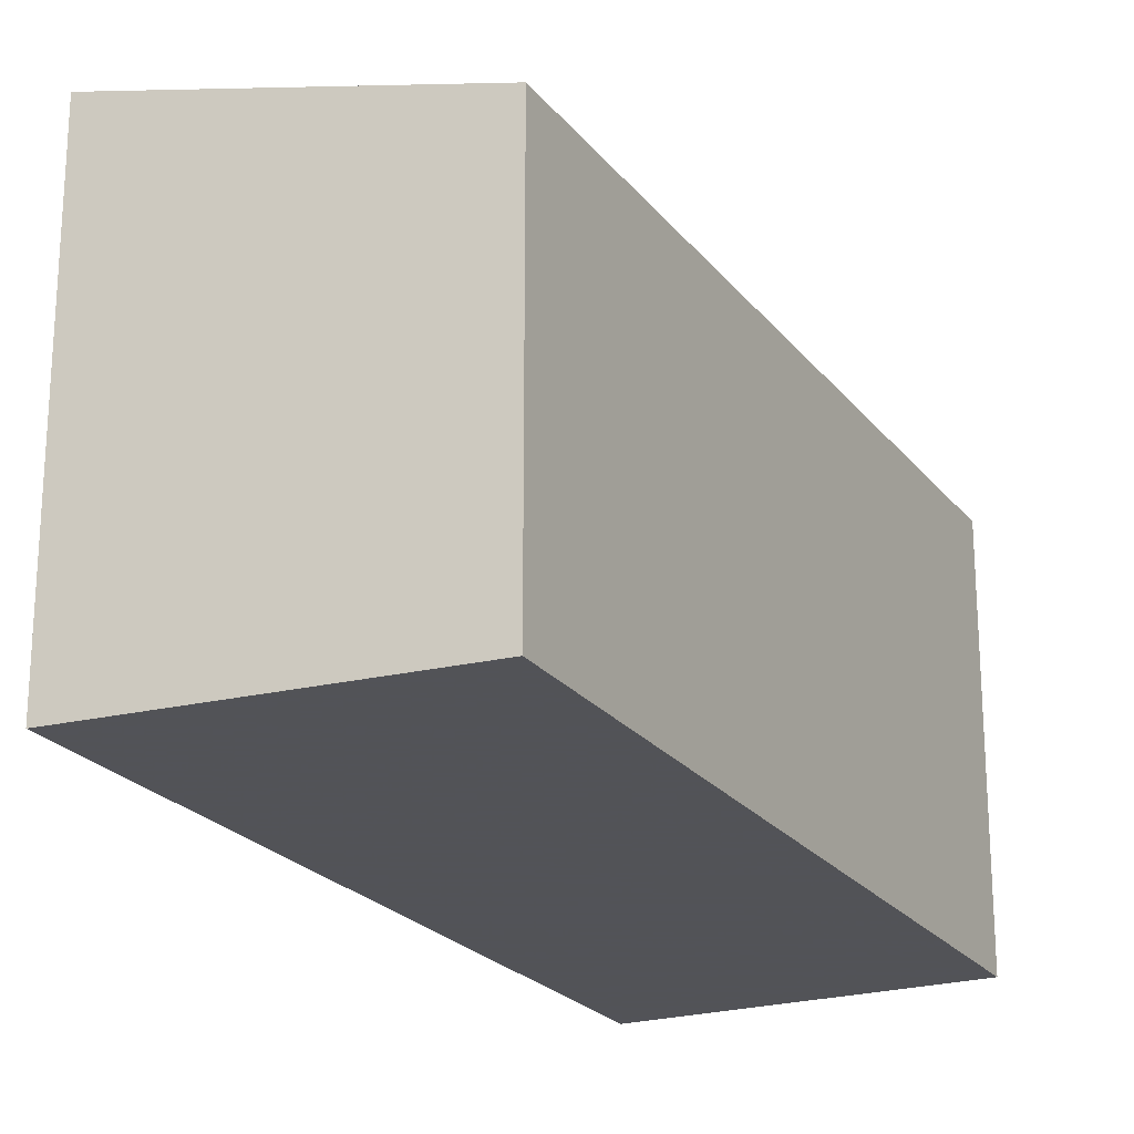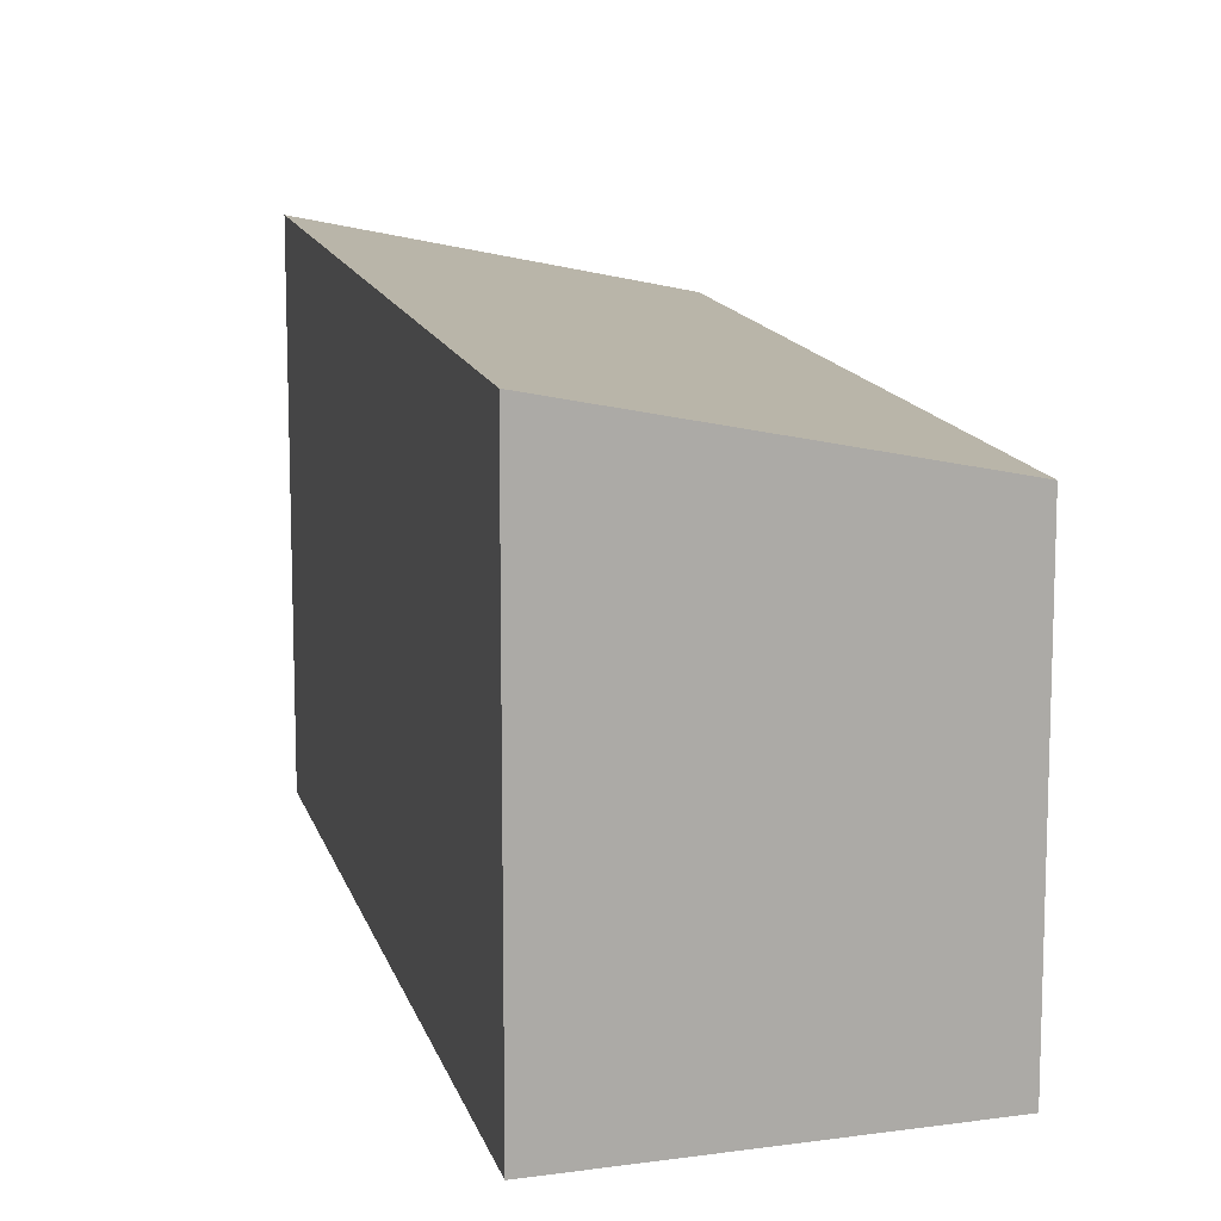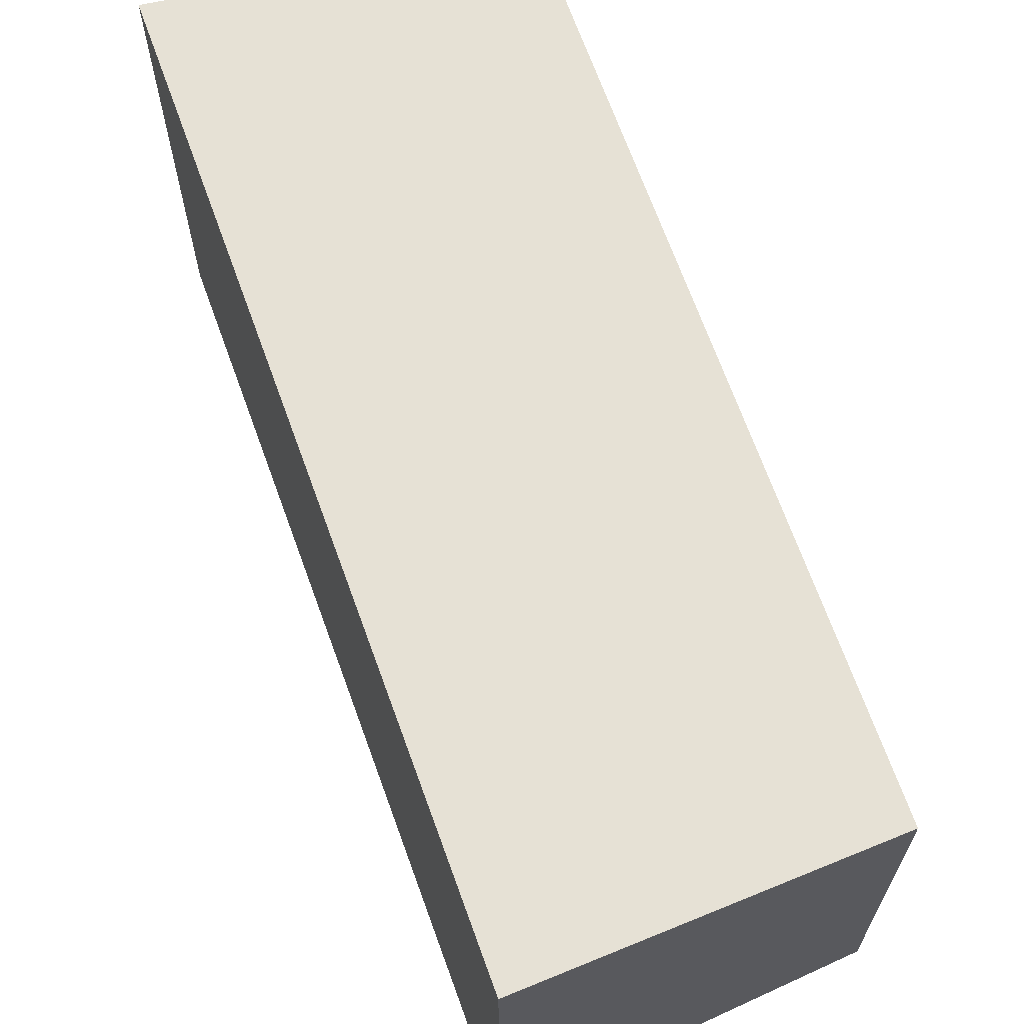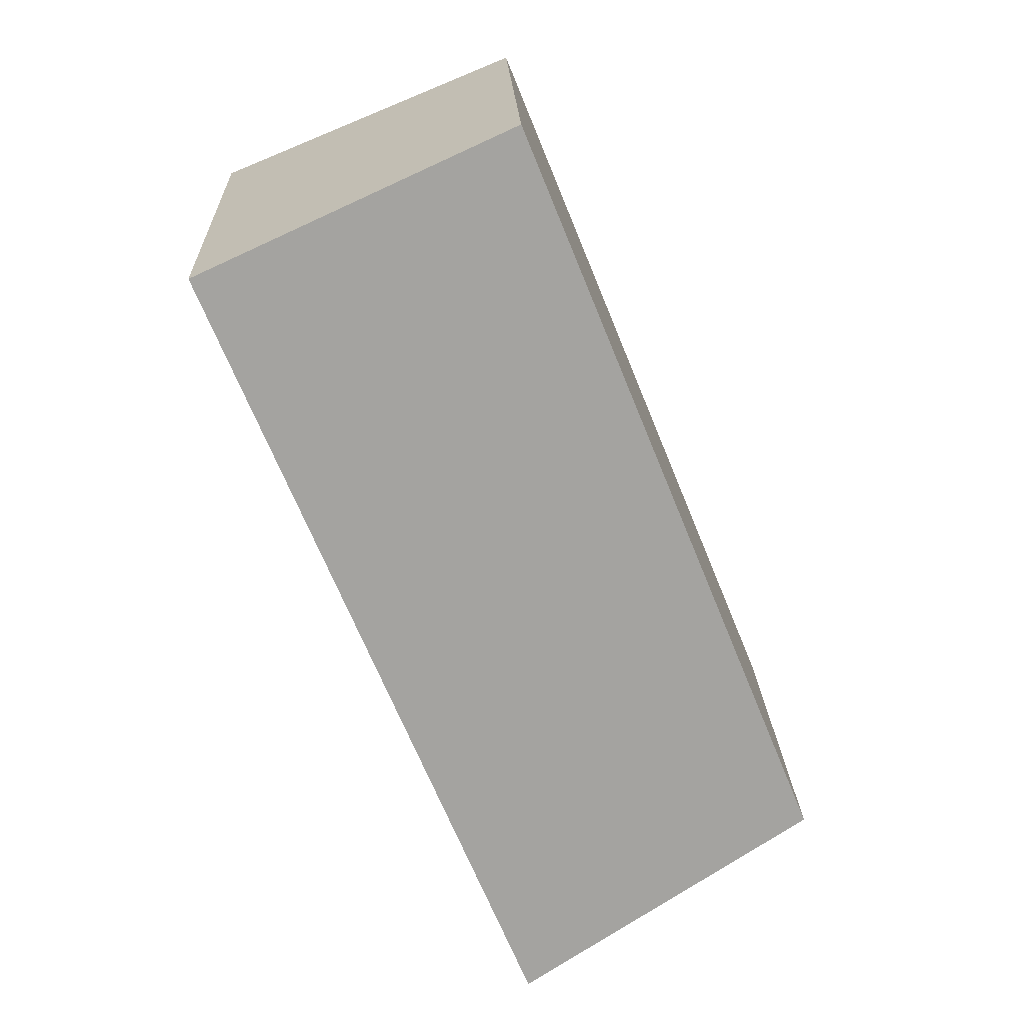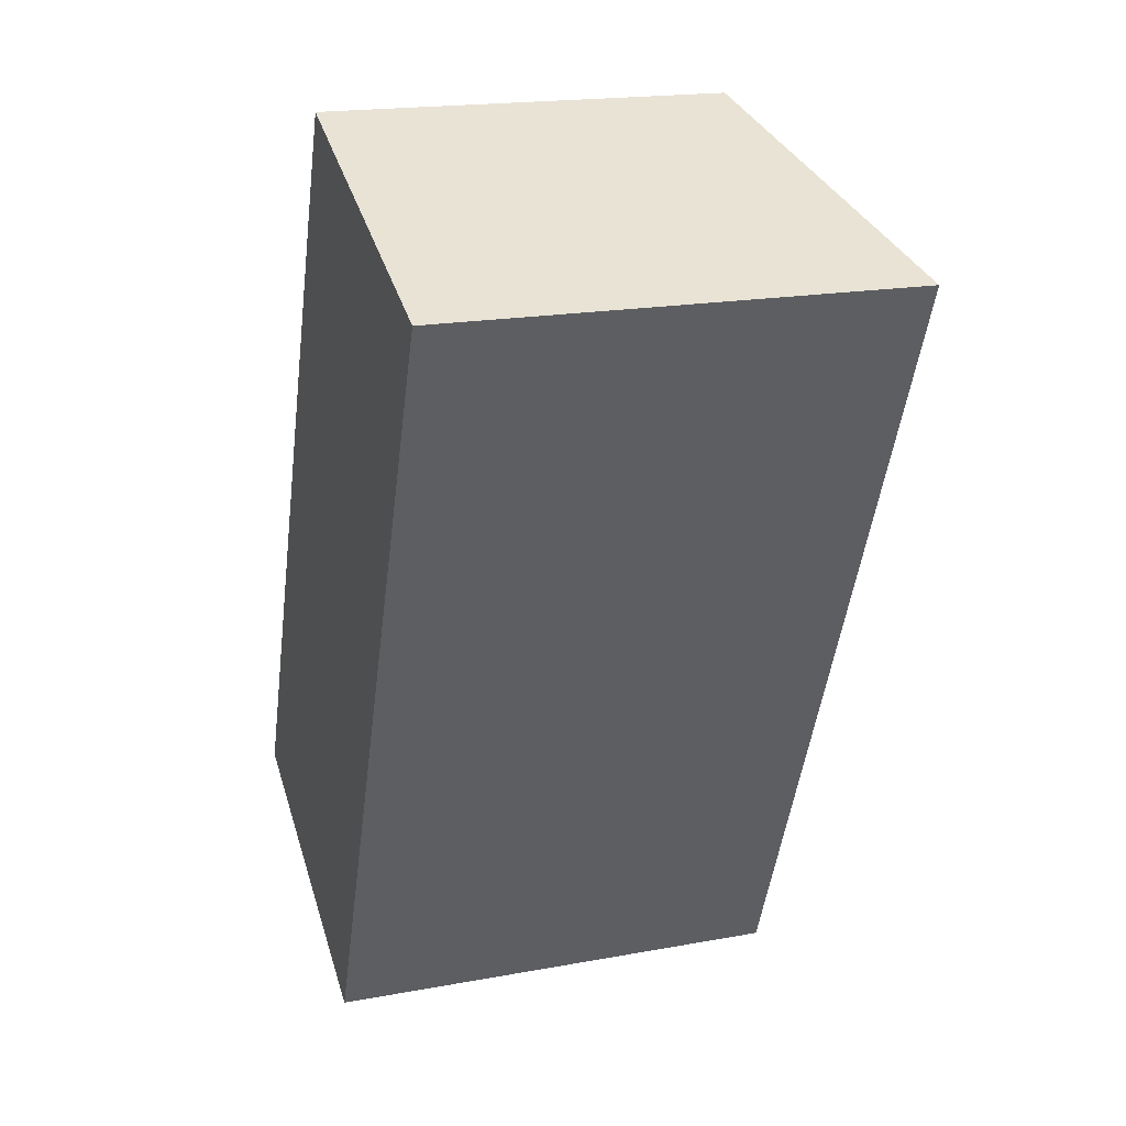
<metadata>
{"format":"obj","ext":"obj","renderer":"f3d","projection":"perspective","resolution":1024,"background":"white","views":[{"elev":-22.5,"azim":49.3,"up":"+Z"},{"elev":12.7,"azim":8.8,"up":"+Z"},{"elev":67.9,"azim":2.3,"up":"+Z"},{"elev":21.0,"azim":-2.2,"up":"+Y"},{"elev":18.9,"azim":-109.2,"up":"+Y"}]}
</metadata>
<code>
v -1216 -1114 2.295
v -1214 -1113 1.949
v -1213 -1117 1.906
v -1214 -1118 2.25
v -1214 -1113 1.949
v -1216 -1114 2.295
v -1216 -1114 0
v -1214 -1113 0
v -1213 -1117 1.906
v -1214 -1113 1.949
v -1214 -1113 0
v -1213 -1117 0
v -1214 -1118 2.25
v -1213 -1117 1.906
v -1213 -1117 0
v -1214 -1118 0
v -1216 -1114 2.295
v -1214 -1118 2.25
v -1214 -1118 0
v -1216 -1114 0
v -1216 -1114 0
v -1214 -1113 0
v -1213 -1117 0
v -1214 -1118 0
f 2 3 4 1
f 6 7 8 5
f 10 11 12 9
f 14 15 16 13
f 18 19 20 17
f 22 23 24 21

</code>
